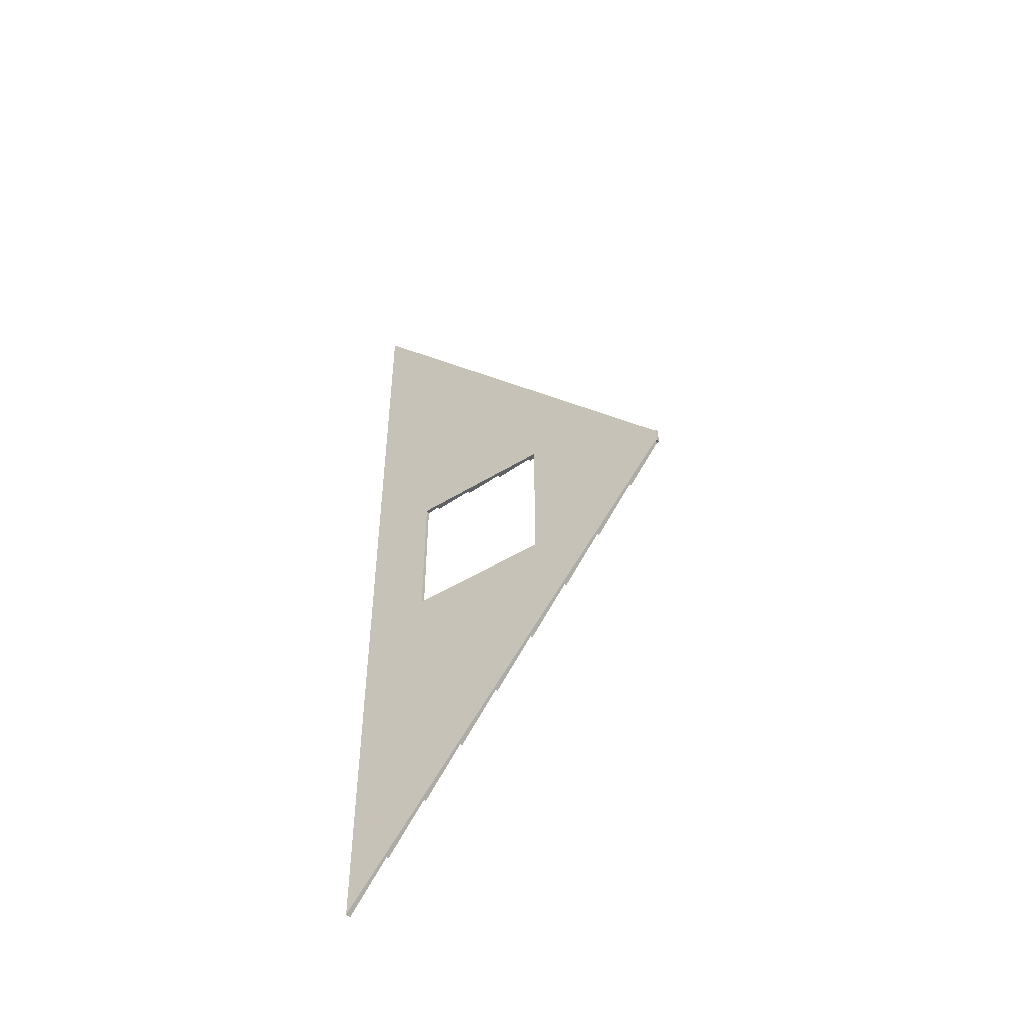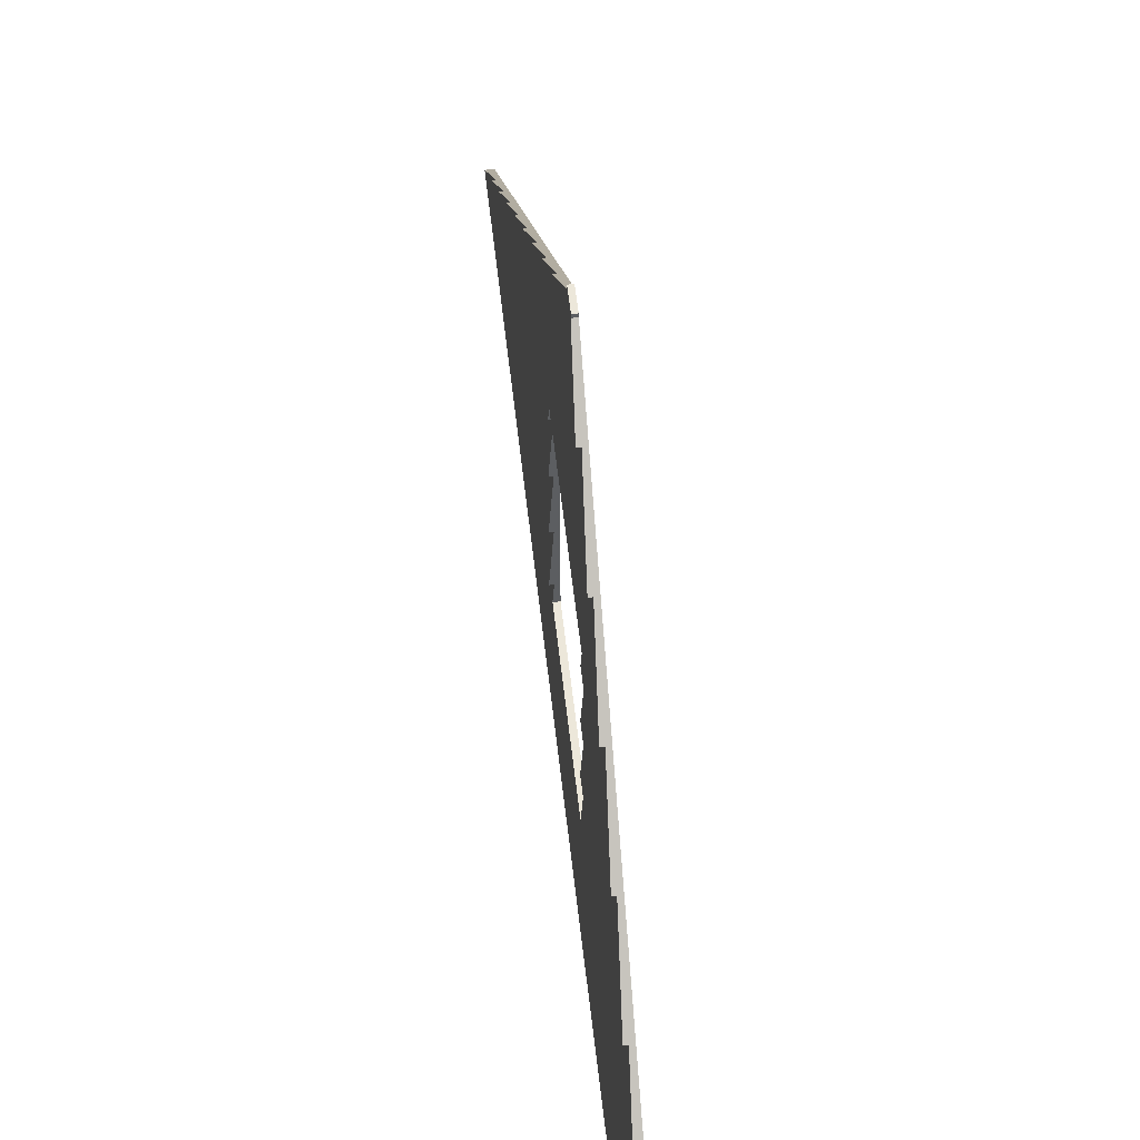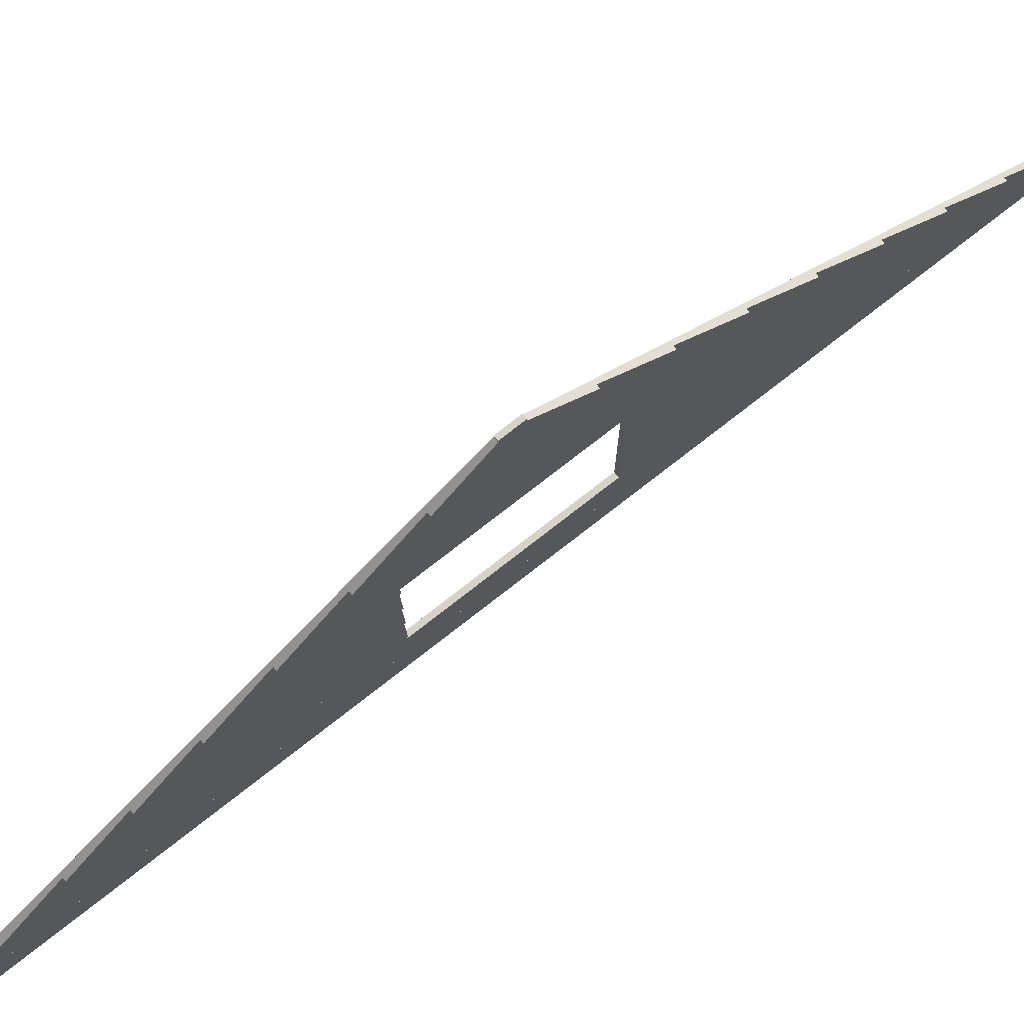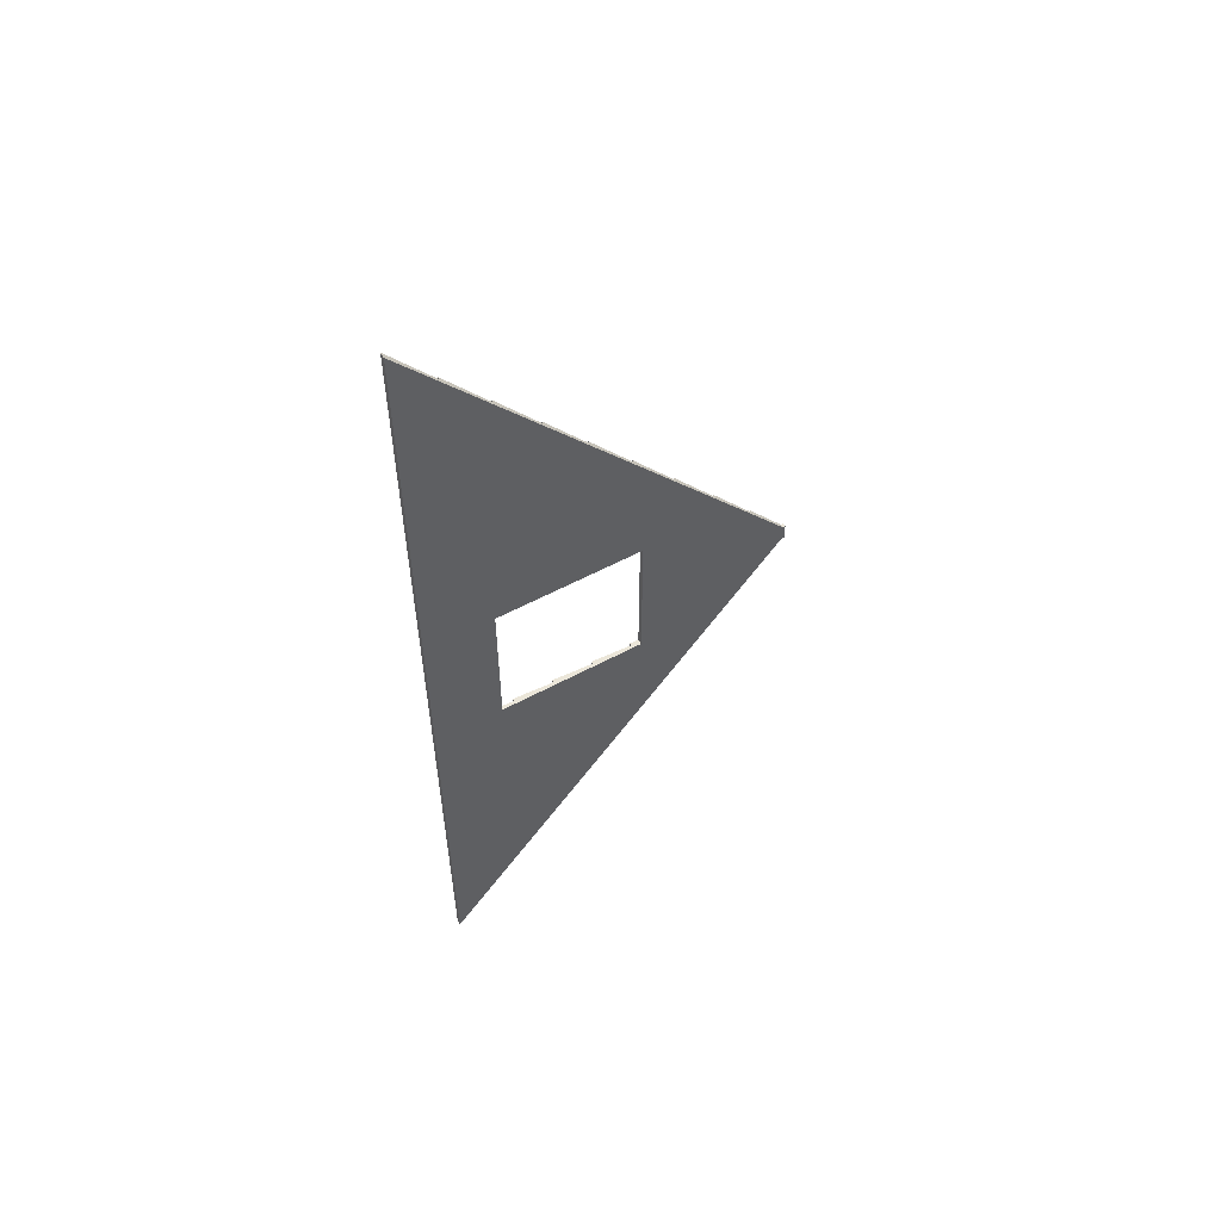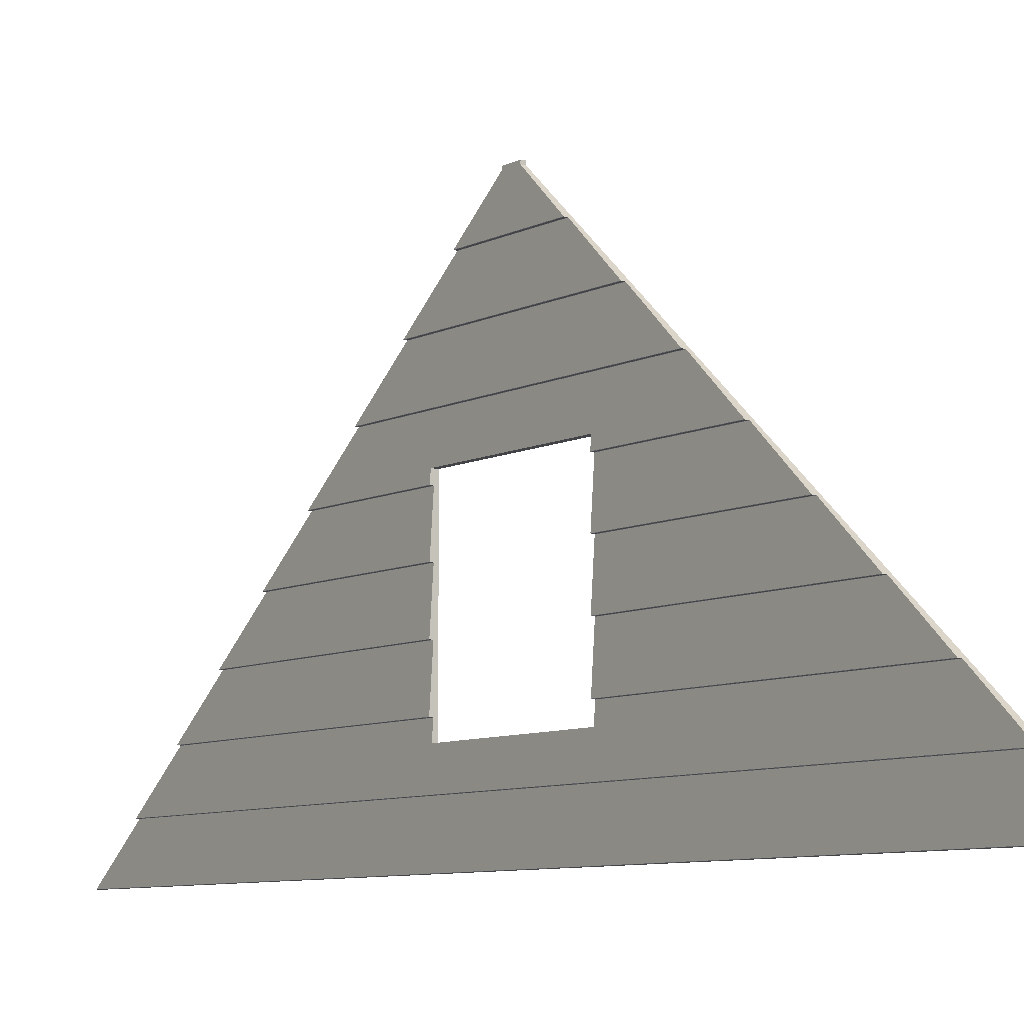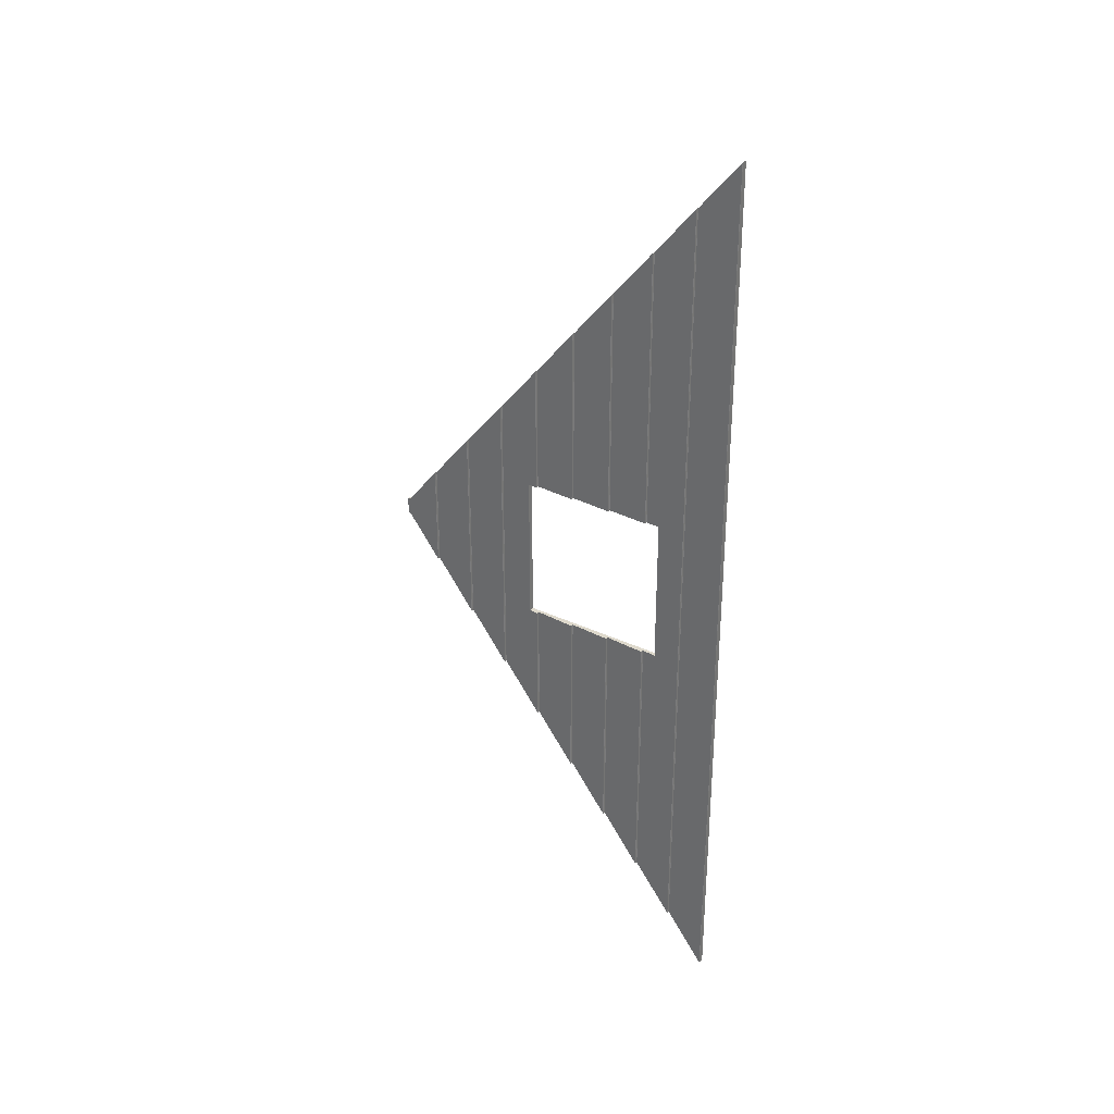
<metadata>
{"format":"obj","ext":"obj","renderer":"f3d","projection":"perspective","resolution":1024,"background":"white","views":[{"elev":-48.5,"azim":124.7,"up":"+Z"},{"elev":51.0,"azim":-5.9,"up":"+Y"},{"elev":77.9,"azim":-127.8,"up":"+Y"},{"elev":55.2,"azim":60.3,"up":"+Z"},{"elev":-7.5,"azim":-34.4,"up":"+Y"},{"elev":31.9,"azim":-56.4,"up":"+Z"}]}
</metadata>
<code>
o tiled_wall_roof_4500_win_600x600
v 0.01128 0.5592 1.511
v 0 0.381 1.723
v 0 0.201 1.938
v 0.02494 0.56 1.51
v 0.01128 0.3792 1.725
v 0.02494 0.38 1.724
v 0 0.561 1.509
v 0.000937 0.56 1.51
v 0.000937 0.2 1.939
v 0.02494 0.2 1.939
v 0.01053 0.56 1.51
v 0.01053 0.38 1.724
v 0.000937 0.38 1.724
v 0.02494 0.74 1.295
v 0.000937 1.46 0.4372
v 0.01053 1.46 0.4372
v 0.01128 1.459 0.4382
v 0.02494 1.46 0.4372
v 0 1.461 0.4361
v 0 1.281 0.6506
v 0 0.741 1.294
v 0.000937 1.64 0.2227
v 0.01128 0.7392 1.296
v 0.000937 0.92 1.081
v 0.01053 0.92 1.081
v 0.01128 1.099 0.8672
v 0.01128 1.279 0.6527
v 0.01053 0.74 1.295
v 0.01128 1.639 0.2237
v 0.000937 0.74 1.295
v 0.01053 1.64 0.2227
v 0 1.641 0.2215
v 0.02494 0.92 1.081
v 0.000937 1.1 0.8663
v 0.01053 1.1 0.8663
v 0.02494 1.64 0.2227
v 0.02494 1.1 0.8663
v 0 1.101 0.8651
v 0.02494 1.28 0.6518
v 0.01128 0.9192 1.082
v 0.009771 1.795 0.0375
v 0.01053 1.28 0.6518
v 0.000937 1.28 0.6518
v 0 0.921 1.08
v 0.02494 1.795 0.0375
v 0.01047 1.807 0.0375
v 0.02494 1.807 0.0375
v 0.01047 1.807 -0
v 0.02494 1.807 -0
v 0.01047 1.807 -0.0375
v 0.02494 1.807 -0.0375
v 0.009771 1.795 -0.0375
v 0.02494 1.795 -0.0375
v 0.02494 0.74 -1.295
v 0.000937 1.46 -0.4372
v 0.01053 1.46 -0.4372
v 0.01128 1.459 -0.4382
v 0.02494 1.46 -0.4372
v 0 1.461 -0.4361
v 0 1.281 -0.6506
v 0 0.741 -1.294
v 0.000937 1.64 -0.2227
v 0.01128 0.7392 -1.296
v 0.000937 0.92 -1.081
v 0.01053 0.92 -1.081
v 0.01128 1.099 -0.8672
v 0.01128 1.279 -0.6527
v 0.01053 0.74 -1.295
v 0.01128 1.639 -0.2237
v 0.000937 0.74 -1.295
v 0.01053 1.64 -0.2227
v 0 1.641 -0.2215
v 0.02494 0.92 -1.081
v 0.000937 1.1 -0.8663
v 0.01053 1.1 -0.8663
v 0.02494 1.64 -0.2227
v 0.02494 1.1 -0.8663
v 0 1.101 -0.8651
v 0.02494 1.28 -0.6518
v 0.01128 0.9192 -1.082
v 0.01053 1.28 -0.6518
v 0.000937 1.28 -0.6518
v 0 0.921 -1.08
v 0.01128 0.5592 -1.511
v 0 0.381 -1.723
v 0 0.201 -1.938
v 0.02494 0.56 -1.51
v 0.01128 0.3792 -1.725
v 0.02494 0.38 -1.724
v 0 0.561 -1.509
v 0.000937 0.56 -1.51
v 0.000937 0.2 -1.939
v 0.02494 0.2 -1.939
v 0.01053 0.56 -1.51
v 0.01053 0.38 -1.724
v 0.000937 0.38 -1.724
v 0.007661 0.8621 0.32
v 0.01128 0.9192 0.32
v 0.004623 0.8141 -0.32
v 0.01128 0.9192 -0.32
v 0.000568 0.5604 0.32
v 0 0.561 -0.32
v 0.000369 0.5606 -0.32
v 0 0.561 0.32
v 0.000295 1.101 0.32
v 0 1.101 0.32
v 0.000641 1.1 -0.32
v 0 1.101 -0.32
v 0.000329 0.9206 0.32
v 0 0.921 0.32
v 0.000607 0.9204 -0.32
v 0 0.921 -0.32
v 0.02494 1.14 0.32
v 0.02494 1.1 0.32
v 0.02494 1.1 -0.32
v 0.02494 1.14 -0.32
v 0.007351 0.6772 0.32
v 0.01128 0.7392 0.32
v 0.004778 0.6365 -0.32
v 0.01128 0.7392 -0.32
v 0.01101 0.9195 0.32
v 0.01053 0.92 -0.32
v 0.01079 0.9197 -0.32
v 0.01053 0.92 0.32
v 0.01104 1.099 0.32
v 0.01053 1.1 -0.32
v 0.01076 1.1 -0.32
v 0.01053 1.1 0.32
v 0.02494 0.56 0.32
v 0.02494 0.6363 -0.32
v 0.02494 0.56 -0.32
v 0.02494 0.6774 0.32
v 0.008107 1.049 0.32
v 0.01128 1.099 0.32
v 0.0044 0.9905 -0.32
v 0.01128 1.099 -0.32
v 0.01128 0.5592 0.32
v 0.00753 0.5 0.32
v 0.00753 0.5 -0.32
v 0.01128 0.5592 -0.32
v 0.02494 0.92 0.32
v 0.02494 0.9903 0.32
v 0.02494 0.92 -0.32
v 0.02494 1.049 -0.32
v 0.01082 0.5597 0.32
v 0.01053 0.56 0.32
v 0.01098 0.5595 -0.32
v 0.01053 0.56 -0.32
v 0.000352 0.7406 0.32
v 0 0.741 0.32
v 0.000584 0.7404 -0.32
v 0 0.741 -0.32
v 0.01081 0.7397 0.32
v 0.01053 0.74 0.32
v 0.01099 0.7395 -0.32
v 0.01053 0.74 -0.32
v 0.02494 0.74 0.32
v 0.02494 0.8139 0.32
v 0.02494 0.74 -0.32
v 0.02494 0.8624 -0.32
v 0.000937 0.56 0.32
v 0.000937 0.56 -0.32
v 0.000937 1.1 0.32
v 0.000937 1.1 -0.32
v 0.000937 0.92 0.32
v 0.000937 0.92 -0.32
v 0.002468 1.14 0.32
v 0.002468 1.14 -0.32
v 0.02494 0.5 0.32
v 0.02494 0.5 -0.32
v 0.000937 0.74 0.32
v 0.000937 0.74 -0.32
f 86 5 88
f 81 27 42
f 40 98 97
f 80 99 100
f 7 101 8
f 90 103 102
f 53 49 45
f 85 13 2
f 38 106 105
f 78 107 108
f 44 110 109
f 83 111 112
f 79 113 116
f 23 118 117
f 63 119 120
f 25 121 40
f 65 123 122
f 67 78 27
f 88 12 95
f 79 18 39
f 89 10 93
f 35 125 26
f 75 127 126
f 62 32 72
f 71 29 31
f 57 20 17
f 87 130 131
f 14 129 132
f 26 134 133
f 66 135 136
f 57 16 56
f 85 138 139
f 87 6 89
f 86 9 3
f 142 33 141
f 77 143 73
f 76 18 58
f 82 20 60
f 41 48 52
f 69 19 29
f 7 11 4
f 11 146 145
f 94 147 148
f 21 150 149
f 61 151 152
f 55 19 59
f 28 154 153
f 68 155 156
f 14 157 158
f 73 159 54
f 86 3 5
f 81 67 27
f 40 150 21
f 61 152 99
f 8 101 161
f 90 162 103
f 62 31 22
f 45 32 36
f 29 18 36
f 5 10 6
f 27 37 39
f 69 58 59
f 79 67 81
f 62 72 71
f 71 72 76
f 69 71 76
f 55 59 56
f 56 59 58
f 57 56 58
f 82 60 81
f 81 60 79
f 17 39 18
f 77 66 75
f 74 78 75
f 75 78 77
f 93 88 89
f 73 80 65
f 64 83 65
f 65 83 73
f 40 14 33
f 93 92 86
f 79 57 58
f 54 63 68
f 70 61 68
f 68 61 54
f 91 90 94
f 94 90 87
f 89 88 95
f 95 96 85
f 84 94 87
f 95 85 89
f 46 49 48
f 36 76 45
f 76 53 45
f 53 51 49
f 49 47 45
f 85 96 13
f 82 42 43
f 53 72 52
f 38 163 34
f 74 164 107
f 44 165 24
f 64 166 111
f 50 53 52
f 39 37 79
f 23 104 7
f 90 102 119
f 40 121 98
f 65 100 123
f 55 16 15
f 74 126 164
f 34 128 35
f 27 168 167
f 88 5 12
f 79 58 18
f 96 12 13
f 89 6 10
f 26 125 134
f 75 136 127
f 62 22 32
f 71 69 29
f 57 60 20
f 14 132 157
f 54 130 87
f 49 50 48
f 26 110 44
f 83 112 135
f 57 17 16
f 1 85 2
f 26 33 37
f 92 10 9
f 169 6 170
f 86 92 9
f 77 115 144
f 37 142 114
f 76 36 18
f 82 43 20
f 72 32 41
f 41 46 48
f 48 50 52
f 52 72 41
f 69 59 19
f 45 46 41
f 32 22 31
f 32 31 36
f 1 6 4
f 29 36 31
f 73 66 77
f 84 89 85
f 27 39 42
f 23 4 14
f 19 15 16
f 19 16 18
f 17 18 16
f 20 43 42
f 20 42 39
f 77 67 79
f 26 37 35
f 38 34 35
f 38 35 37
f 54 80 73
f 87 63 54
f 5 6 12
f 40 33 25
f 44 24 25
f 44 25 33
f 9 10 3
f 2 13 12
f 12 6 2
f 21 30 28
f 21 28 14
f 23 14 28
f 7 8 11
f 11 1 4
f 162 94 148
f 8 146 11
f 11 137 1
f 84 140 147
f 70 156 172
f 30 154 28
f 21 171 30
f 70 172 151
f 55 15 19
f 28 118 23
f 63 120 155
f 73 143 160
f 33 158 141
f 64 122 166
f 24 124 25
f 119 148 130
f 138 170 139
f 129 169 137
f 116 167 168
f 80 61 99
f 7 104 101
f 78 74 107
f 83 64 111
f 115 77 79
f 37 114 113
f 116 115 79
f 79 37 113
f 63 90 119
f 25 124 121
f 35 128 125
f 14 4 129
f 66 83 135
f 139 140 84
f 1 137 138
f 139 84 85
f 85 1 138
f 77 144 143
f 94 84 147
f 61 70 151
f 68 63 155
f 73 160 159
f 40 97 150
f 90 91 162
f 62 71 31
f 45 41 32
f 29 19 18
f 5 3 10
f 27 38 37
f 69 76 58
f 17 20 39
f 93 86 88
f 40 21 14
f 79 60 57
f 46 47 49
f 82 81 42
f 53 76 72
f 38 105 163
f 44 109 165
f 50 51 53
f 23 117 104
f 65 80 100
f 55 56 16
f 74 75 126
f 34 163 128
f 78 108 168
f 167 106 27
f 106 38 27
f 27 78 168
f 96 95 12
f 75 66 136
f 54 159 130
f 49 51 50
f 26 133 110
f 26 44 33
f 92 93 10
f 169 129 4
f 87 131 170
f 169 4 6
f 6 87 170
f 37 33 142
f 45 47 46
f 1 2 6
f 73 83 66
f 84 87 89
f 23 7 4
f 77 78 67
f 54 61 80
f 87 90 63
f 162 91 94
f 8 161 146
f 11 145 137
f 70 68 156
f 30 171 154
f 21 149 171
f 28 153 118
f 33 14 158
f 64 65 122
f 24 165 124
f 144 115 136
f 115 116 126
f 136 115 127
f 116 168 126
f 168 108 126
f 107 164 126
f 108 107 126
f 126 127 115
f 135 112 122
f 112 111 122
f 136 135 144
f 111 166 122
f 135 122 143
f 143 122 123
f 143 144 135
f 143 123 100
f 160 143 100
f 131 130 148
f 130 159 120
f 159 160 99
f 160 100 99
f 159 99 156
f 139 170 140
f 170 131 140
f 130 120 119
f 120 159 155
f 99 152 156
f 152 151 156
f 147 140 131
f 151 172 156
f 159 156 155
f 148 147 131
f 103 162 148
f 119 102 148
f 102 103 148
f 138 169 170
f 105 106 128
f 106 167 128
f 167 113 128
f 113 114 128
f 128 163 105
f 125 128 114
f 110 133 142
f 133 134 114
f 142 133 114
f 134 125 114
f 109 110 124
f 124 165 109
f 98 121 141
f 121 124 141
f 150 97 158
f 97 98 141
f 150 158 154
f 154 171 149
f 149 150 154
f 110 142 124
f 158 97 141
f 142 141 124
f 153 154 157
f 157 132 118
f 132 129 146
f 118 132 117
f 158 157 154
f 153 157 118
f 101 104 146
f 104 117 146
f 146 117 132
f 146 161 101
f 137 145 129
f 145 146 129
f 169 138 137
f 116 113 167

</code>
